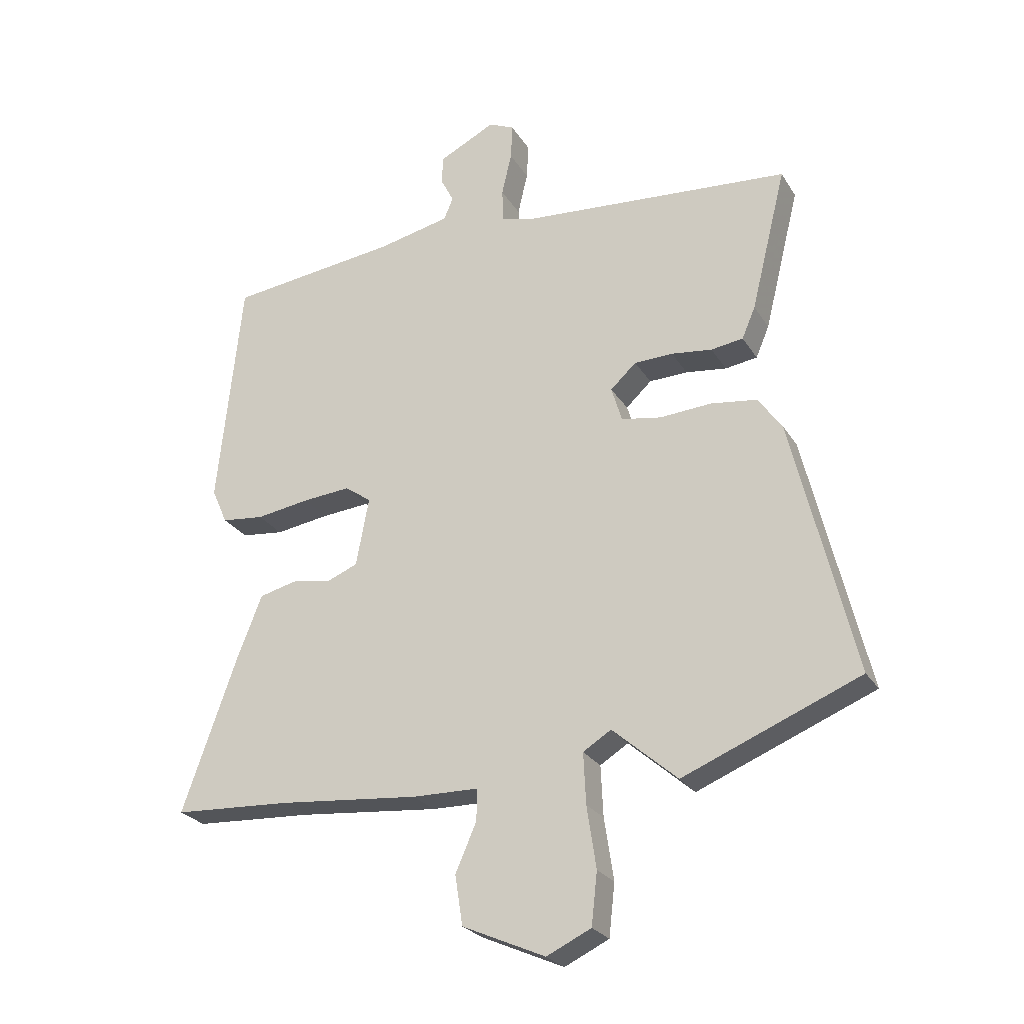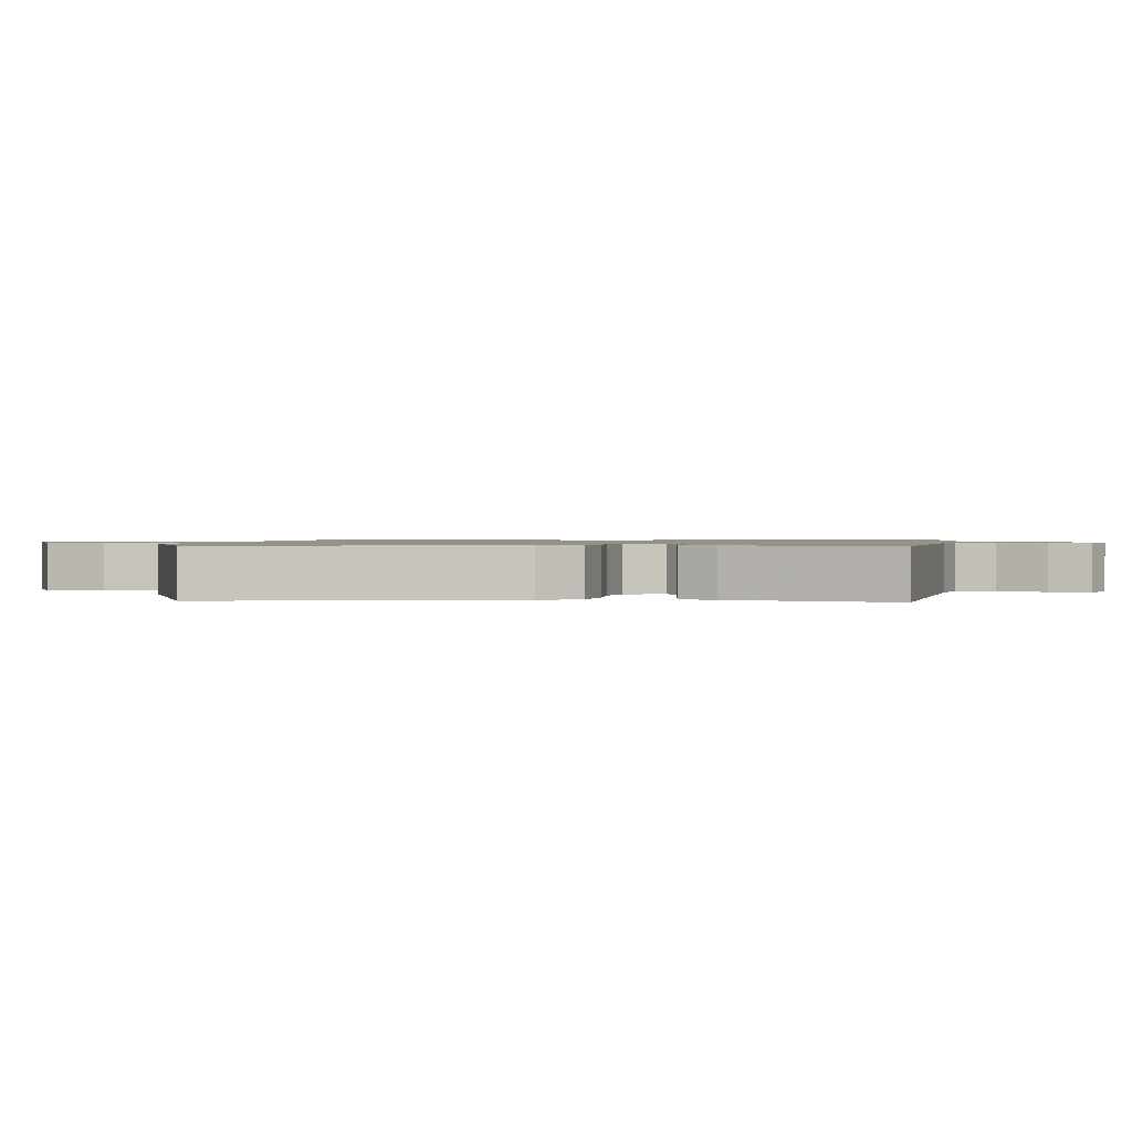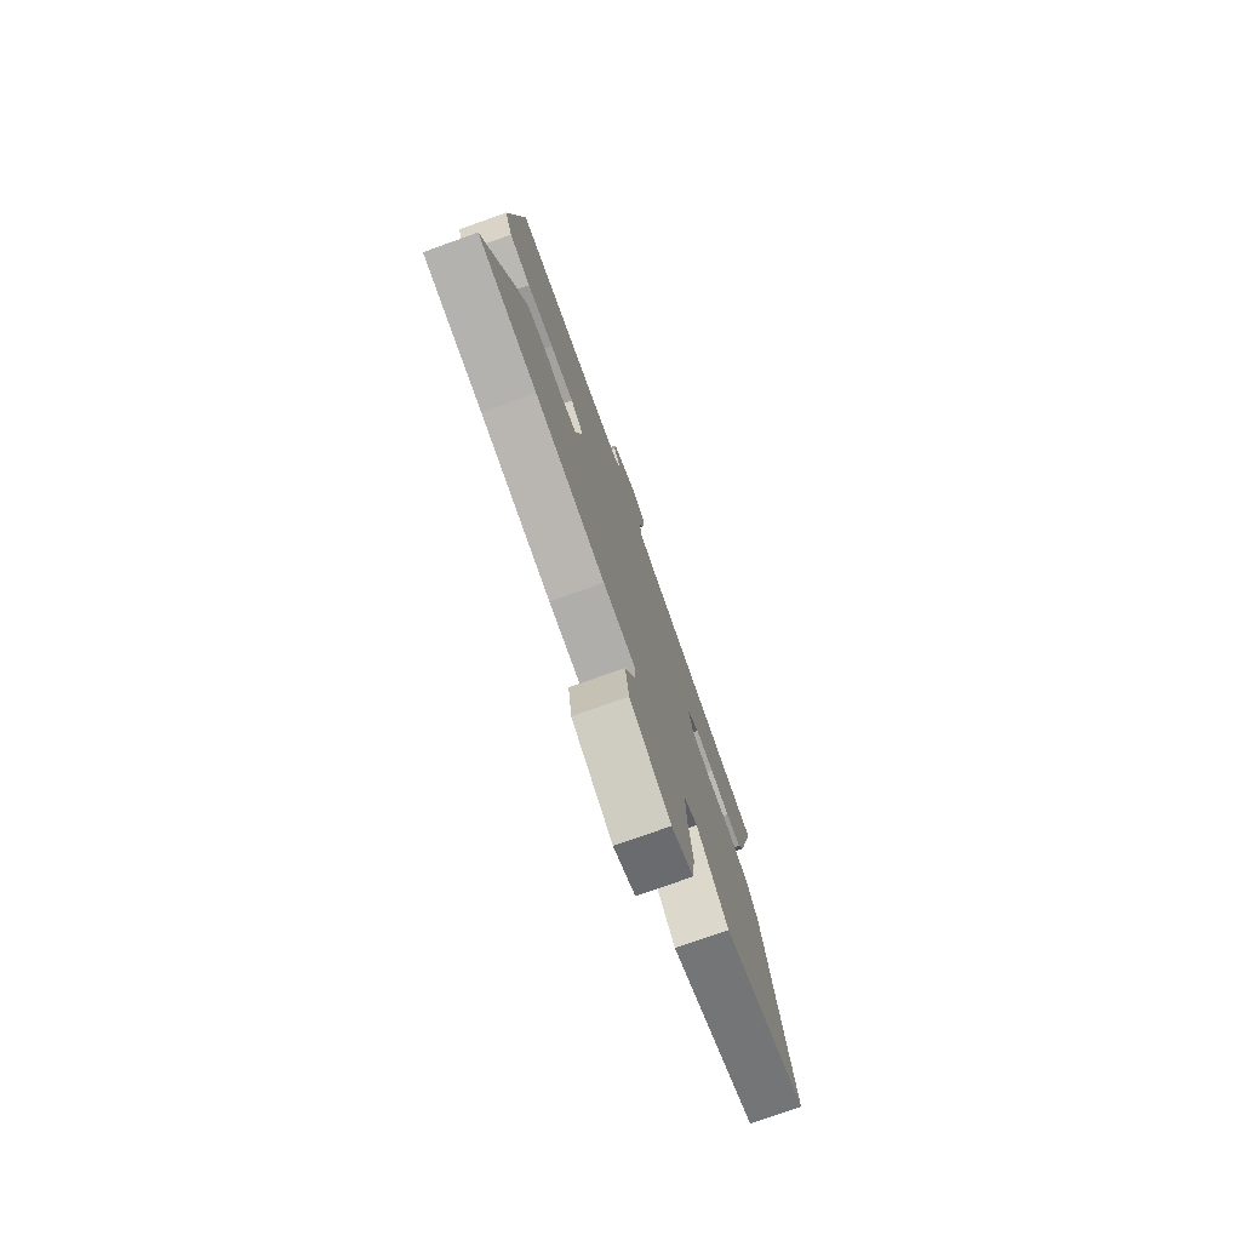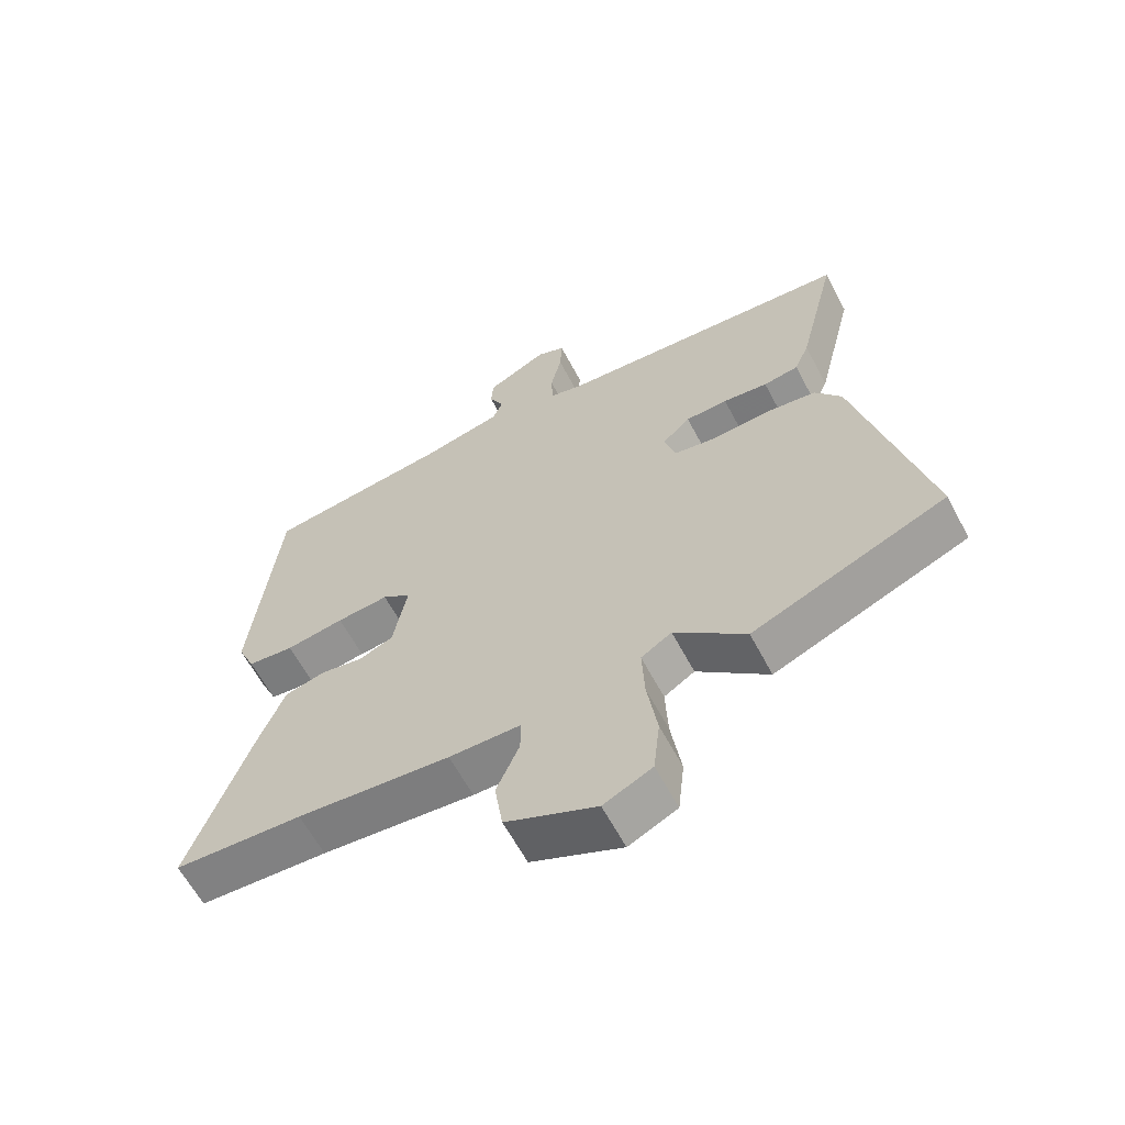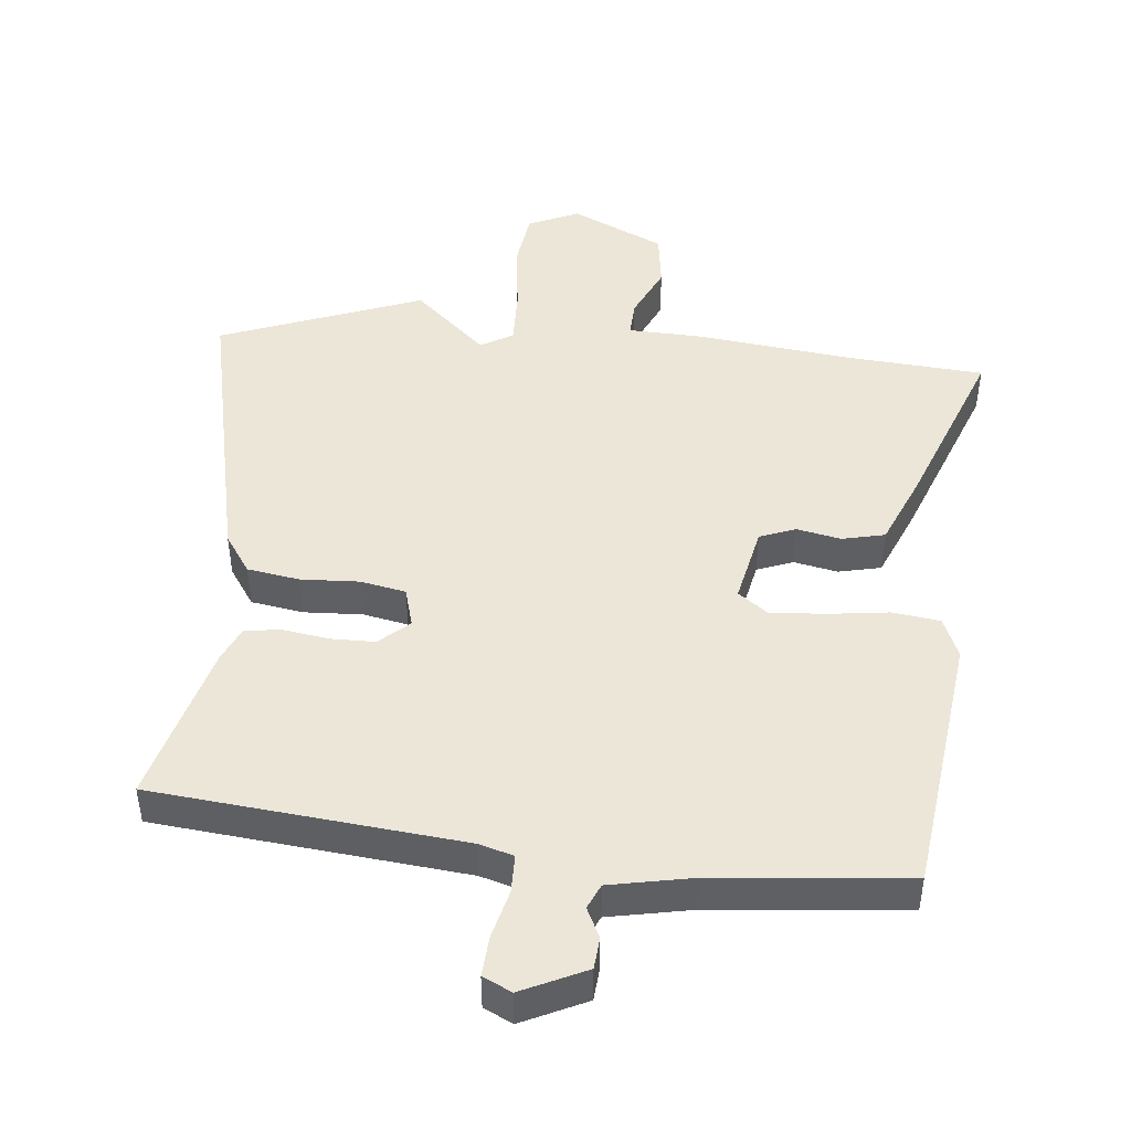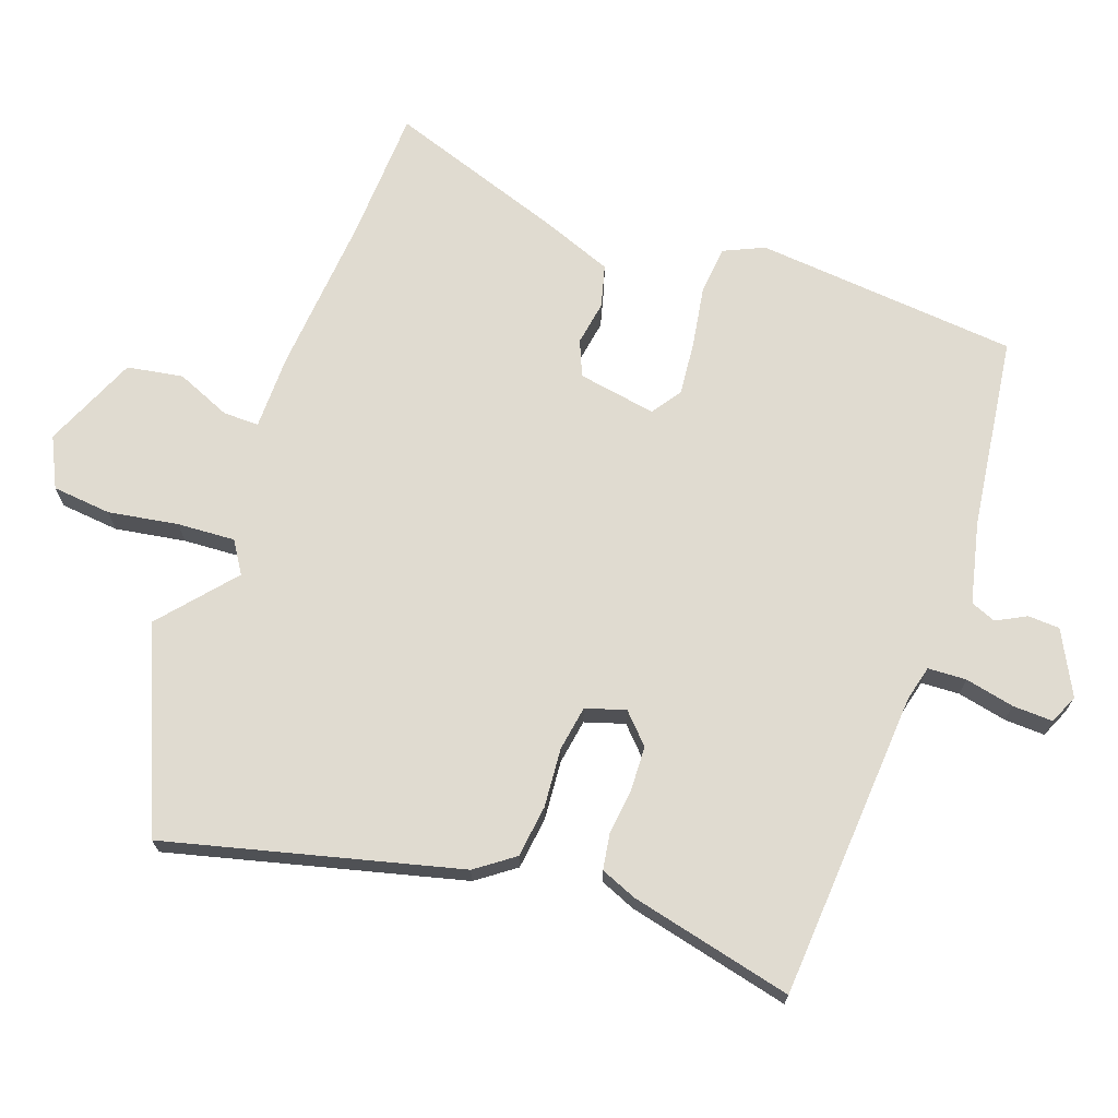
<metadata>
{"format":"obj","ext":"obj","renderer":"f3d","projection":"perspective","resolution":1024,"background":"white","views":[{"elev":-25.6,"azim":-155.2,"up":"+Z"},{"elev":1.0,"azim":-81.1,"up":"+Y"},{"elev":-77.0,"azim":109.6,"up":"+Z"},{"elev":-62.3,"azim":-152.1,"up":"+Z"},{"elev":46.2,"azim":6.8,"up":"+Y"},{"elev":69.8,"azim":-71.1,"up":"+Y"}]}
</metadata>
<code>
v 0.561 0.07 -0.497
v 0.359 0.07 -0.508
v 0.118 0.07 -0.531
v 0.005 0.07 -0.533
v 0.006 0.07 -0.587
v 0.042 0.07 -0.669
v 0.029 0.07 -0.754
v -0.113 0.07 -0.817
v -0.189 0.07 -0.781
v -0.199 0.07 -0.692
v -0.183 0.07 -0.586
v -0.179 0.07 -0.499
v -0.227 0.07 -0.469
v -0.338 0.07 -0.566
v -0.641 0.07 -0.443
v -0.535 0.07 -0.001
v -0.494 0.07 0.057
v -0.415 0.07 0.068
v -0.326 0.07 0.062
v -0.258 0.07 0.074
v -0.24 0.07 0.134
v -0.284 0.07 0.175
v -0.35 0.07 0.177
v -0.42 0.07 0.168
v -0.475 0.07 0.176
v -0.498 0.07 0.23
v -0.559 0.07 0.476
v -0.092 0.07 0.513
v -0.039 0.07 0.527
v -0.037 0.07 0.585
v -0.054 0.07 0.659
v -0.057 0.07 0.72
v -0.013 0.07 0.74
v 0.083 0.07 0.692
v 0.086 0.07 0.644
v 0.063 0.07 0.599
v 0.079 0.07 0.561
v 0.203 0.07 0.534
v 0.495 0.07 0.499
v 0.536 0.07 0.101
v 0.509 0.07 0.04
v 0.436 0.07 0.032
v 0.344 0.07 0.046
v 0.262 0.07 0.053
v 0.217 0.07 0.021
v 0.239 0.07 -0.097
v 0.293 0.07 -0.119
v 0.36 0.07 -0.107
v 0.424 0.07 -0.123
v 0.466 0.07 -0.229
v 0.561 0 -0.497
v 0.359 0 -0.508
v 0.118 0 -0.531
v 0.005 0 -0.533
v 0.006 0 -0.587
v 0.042 0 -0.669
v 0.029 0 -0.754
v -0.113 0 -0.817
v -0.189 0 -0.781
v -0.199 0 -0.692
v -0.183 0 -0.586
v -0.179 0 -0.499
v -0.227 0 -0.469
v -0.338 0 -0.566
v -0.641 0 -0.443
v -0.535 0 -0.001
v -0.494 0 0.057
v -0.415 0 0.068
v -0.326 0 0.062
v -0.258 0 0.074
v -0.24 0 0.134
v -0.284 0 0.175
v -0.35 0 0.177
v -0.42 0 0.168
v -0.475 0 0.176
v -0.498 0 0.23
v -0.559 0 0.476
v -0.092 0 0.513
v -0.039 0 0.527
v -0.037 0 0.585
v -0.054 0 0.659
v -0.057 0 0.72
v -0.013 0 0.74
v 0.083 0 0.692
v 0.086 0 0.644
v 0.063 0 0.599
v 0.079 0 0.561
v 0.203 0 0.534
v 0.495 0 0.499
v 0.536 0 0.101
v 0.509 0 0.04
v 0.436 0 0.032
v 0.344 0 0.046
v 0.262 0 0.053
v 0.217 0 0.021
v 0.239 0 -0.097
v 0.293 0 -0.119
v 0.36 0 -0.107
v 0.424 0 -0.123
v 0.466 0 -0.229
f 50 1 2
f 49 50 2
f 48 49 2
f 47 48 2
f 2 3 4
f 47 2 4
f 46 47 4
f 45 46 4
f 41 42 43
f 40 41 43
f 39 40 43
f 38 39 43
f 37 38 43 44
f 36 37 44 45
f 34 35 36
f 33 34 36
f 32 33 36
f 31 32 36
f 30 31 36
f 36 45 4
f 30 36 4
f 29 30 4
f 26 27 28
f 25 26 28
f 24 25 28
f 23 24 28
f 22 23 28 29
f 17 18 19
f 16 17 19
f 15 16 19
f 14 15 19
f 13 14 19
f 12 13 19 20
f 9 10 11
f 8 9 11
f 7 8 11
f 6 7 11
f 5 6 11
f 5 11 12
f 12 20 21
f 5 12 21
f 4 5 21
f 21 22 29
f 4 21 29
f 52 51 100
f 52 100 99
f 52 99 98
f 52 98 97
f 54 53 52
f 54 52 97
f 54 97 96
f 54 96 95
f 93 92 91
f 93 91 90
f 93 90 89
f 93 89 88
f 94 93 88 87
f 95 94 87 86
f 86 85 84
f 86 84 83
f 86 83 82
f 86 82 81
f 86 81 80
f 54 95 86
f 54 86 80
f 54 80 79
f 78 77 76
f 78 76 75
f 78 75 74
f 78 74 73
f 79 78 73 72
f 69 68 67
f 69 67 66
f 69 66 65
f 69 65 64
f 69 64 63
f 70 69 63 62
f 61 60 59
f 61 59 58
f 61 58 57
f 61 57 56
f 61 56 55
f 62 61 55
f 71 70 62
f 71 62 55
f 71 55 54
f 79 72 71
f 79 71 54
f 1 51 52 2
f 2 52 53 3
f 3 53 54 4
f 4 54 55 5
f 5 55 56 6
f 6 56 57 7
f 7 57 58 8
f 8 58 59 9
f 9 59 60 10
f 10 60 61 11
f 11 61 62 12
f 12 62 63 13
f 13 63 64 14
f 14 64 65 15
f 15 65 66 16
f 16 66 67 17
f 17 67 68 18
f 18 68 69 19
f 19 69 70 20
f 20 70 71 21
f 21 71 72 22
f 22 72 73 23
f 23 73 74 24
f 24 74 75 25
f 25 75 76 26
f 26 76 77 27
f 27 77 78 28
f 28 78 79 29
f 29 79 80 30
f 30 80 81 31
f 31 81 82 32
f 32 82 83 33
f 33 83 84 34
f 34 84 85 35
f 35 85 86 36
f 36 86 87 37
f 37 87 88 38
f 38 88 89 39
f 39 89 90 40
f 40 90 91 41
f 41 91 92 42
f 42 92 93 43
f 43 93 94 44
f 44 94 95 45
f 45 95 96 46
f 46 96 97 47
f 47 97 98 48
f 48 98 99 49
f 49 99 100 50
f 50 100 51 1

</code>
